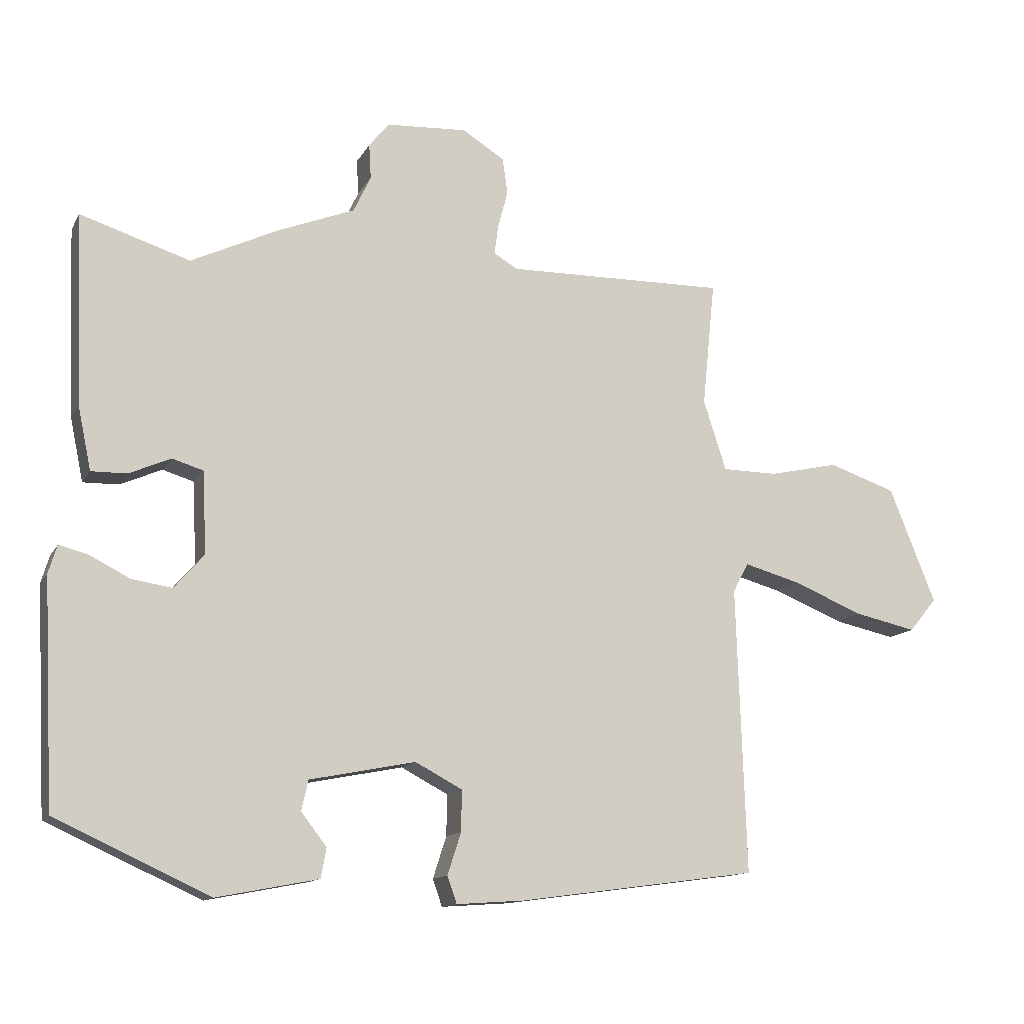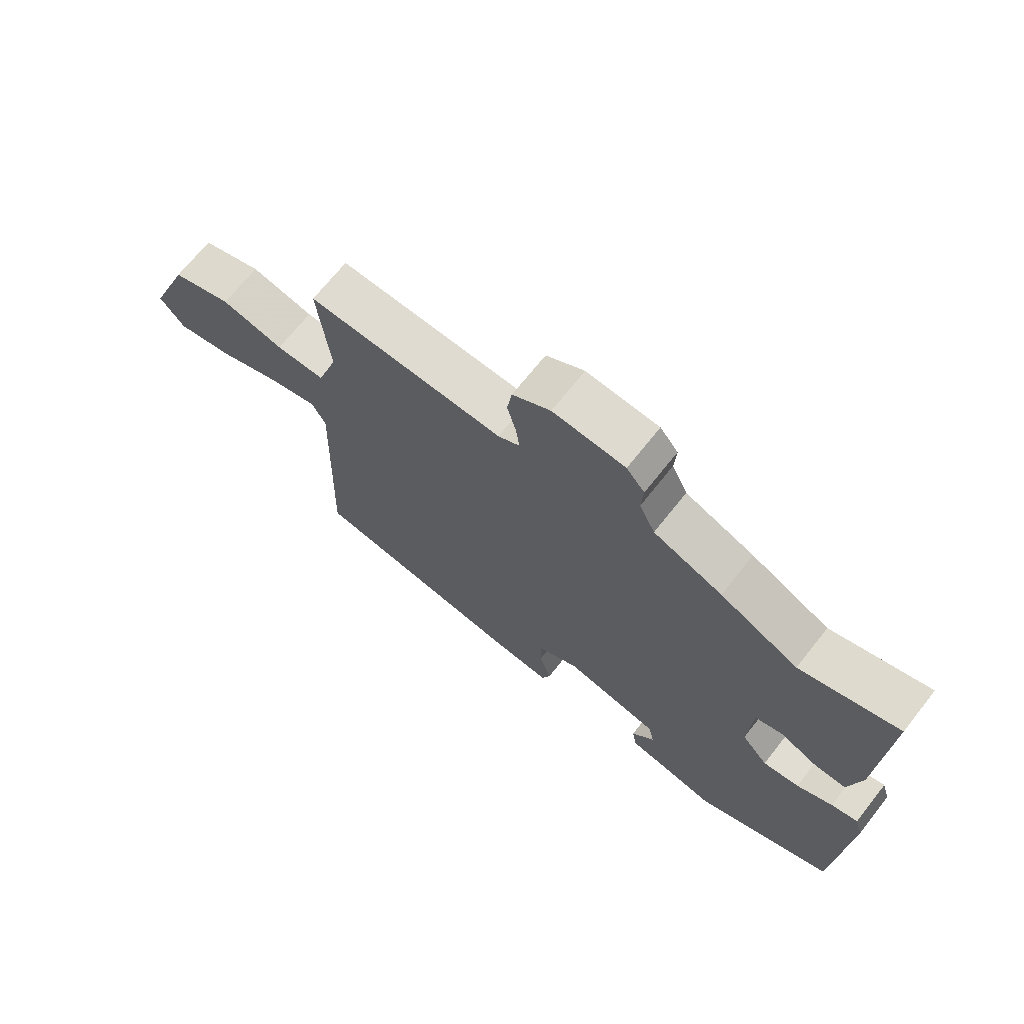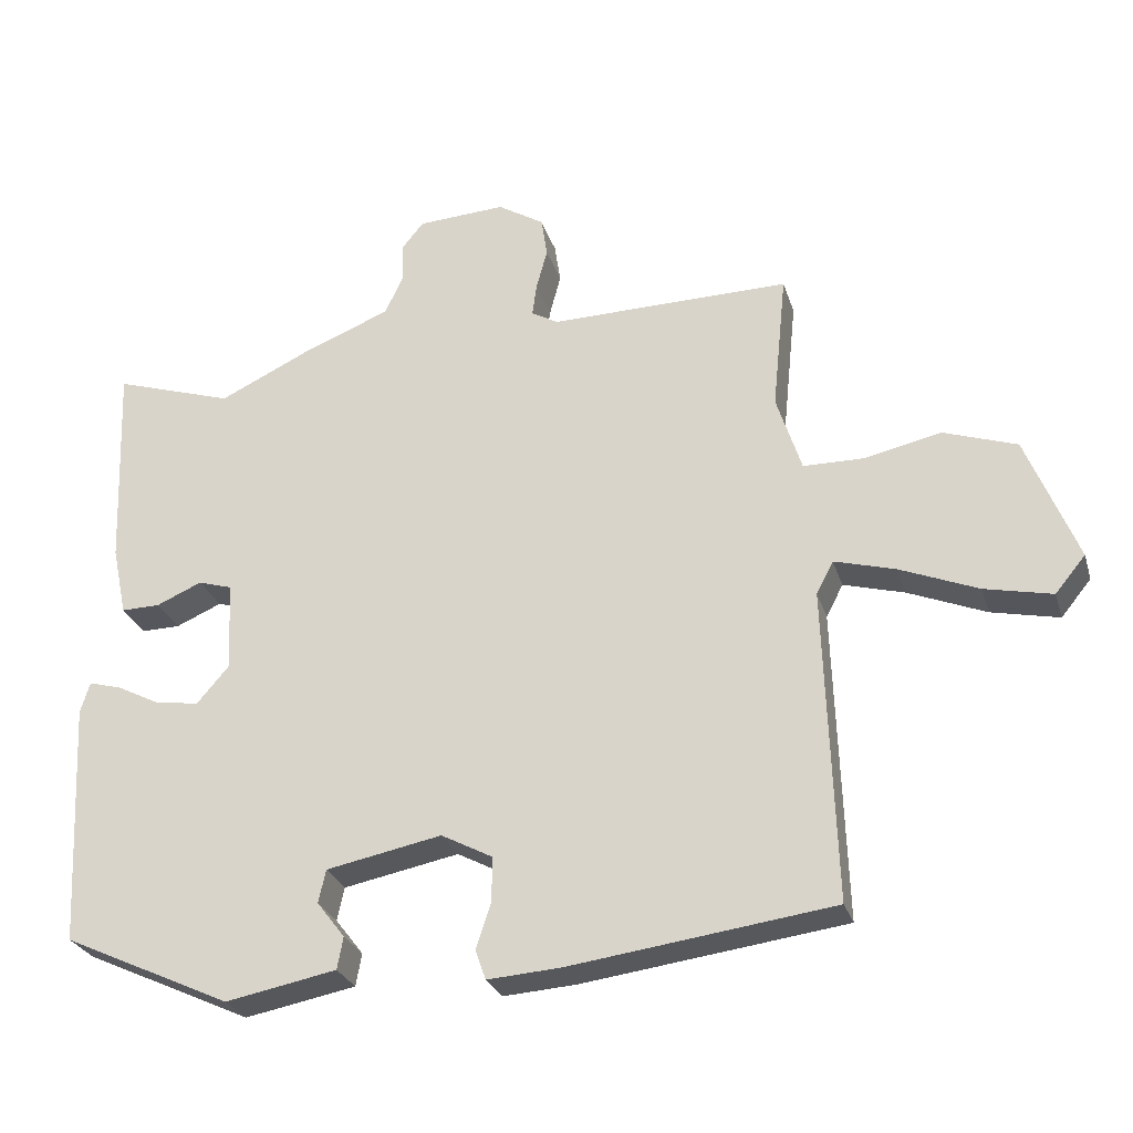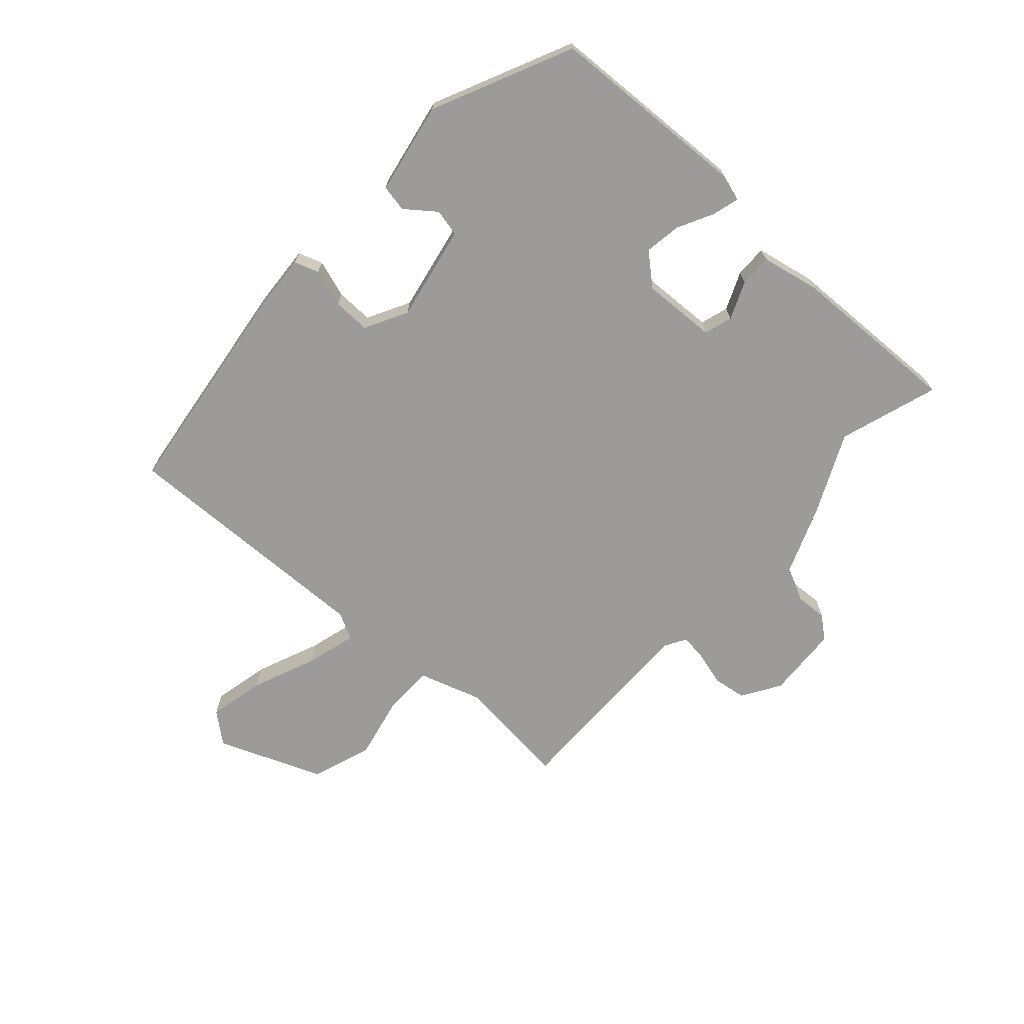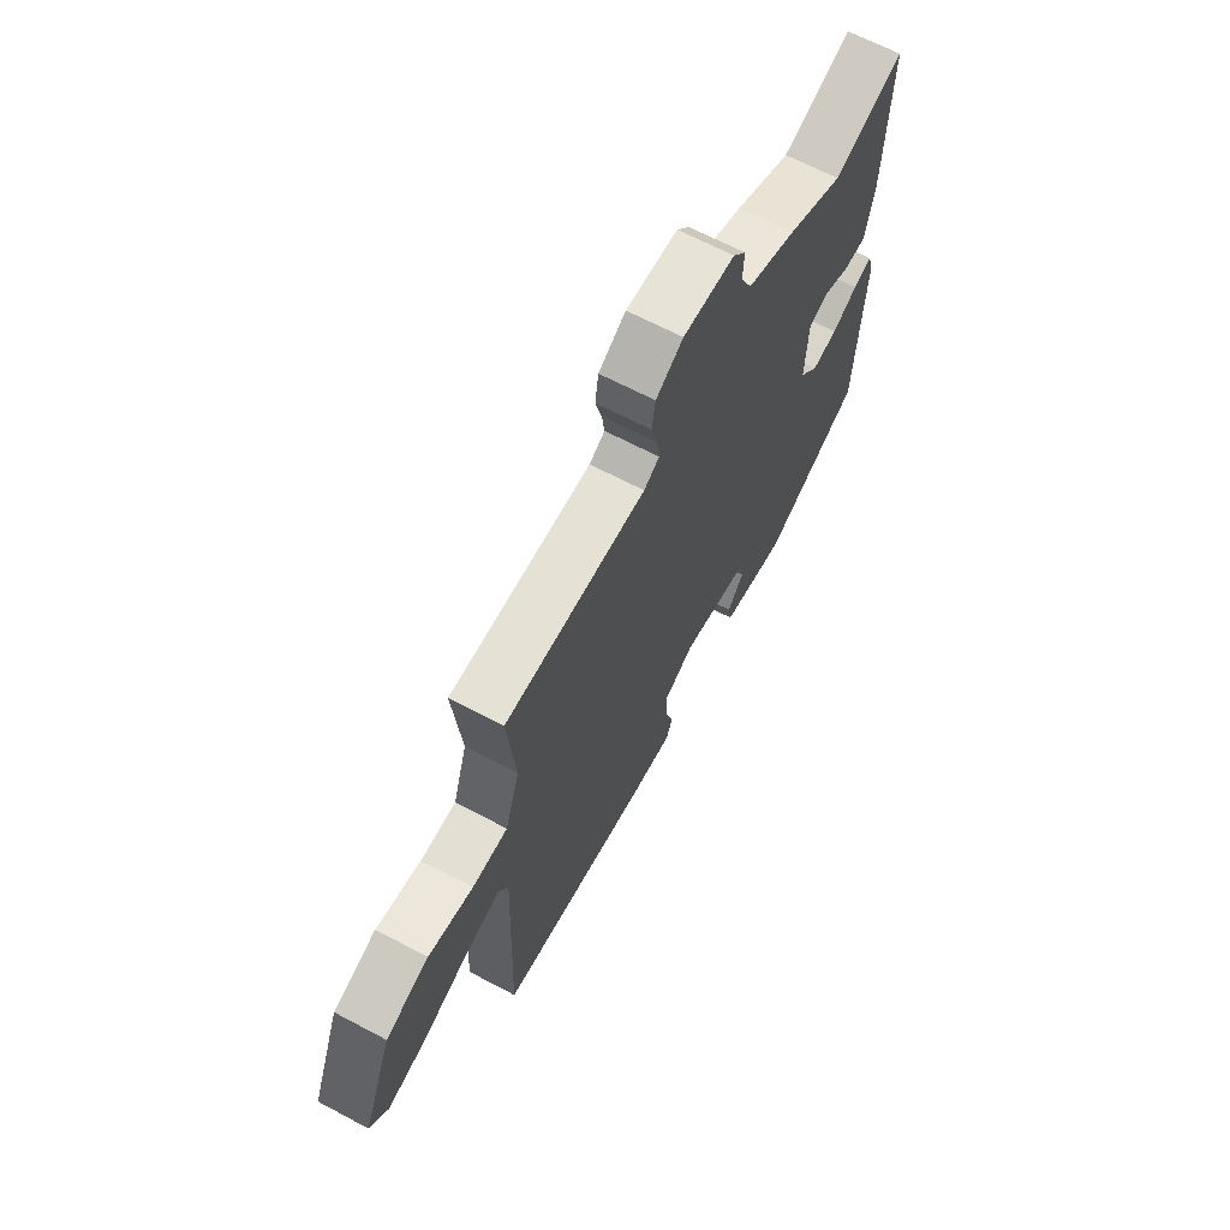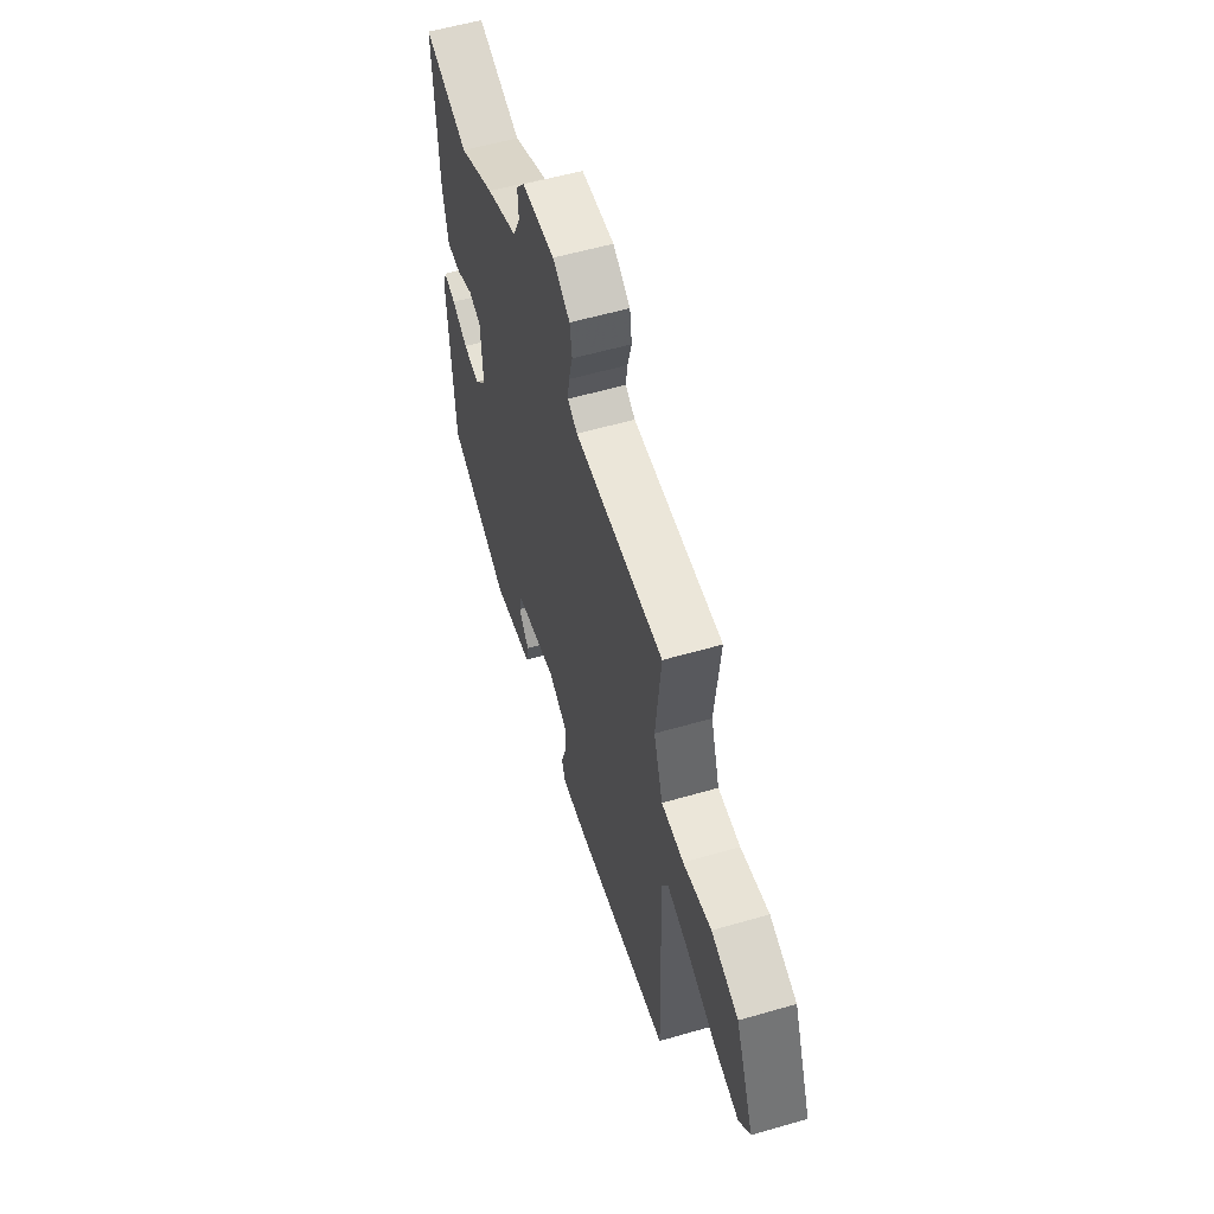
<metadata>
{"format":"obj","ext":"obj","renderer":"f3d","projection":"perspective","resolution":1024,"background":"white","views":[{"elev":-12.9,"azim":-19.2,"up":"+Z"},{"elev":69.5,"azim":-141.6,"up":"+Z"},{"elev":-27.3,"azim":15.8,"up":"+Z"},{"elev":-69.9,"azim":-132.3,"up":"+Y"},{"elev":65.9,"azim":118.0,"up":"+Z"},{"elev":56.6,"azim":73.1,"up":"+Z"}]}
</metadata>
<code>
v 0.516 0.07 -0.408
v 0.159 0.07 -0.456
v 0.059 0.07 -0.463
v 0.045 0.07 -0.423
v 0.065 0.07 -0.361
v 0.066 0.07 -0.3
v -0.004 0.07 -0.263
v -0.161 0.07 -0.294
v -0.171 0.07 -0.339
v -0.133 0.07 -0.388
v -0.141 0.07 -0.432
v -0.292 0.07 -0.461
v -0.521 0.07 -0.356
v -0.538 0.07 -0.023
v -0.525 0.07 0.019
v -0.481 0.07 0.007
v -0.422 0.07 -0.023
v -0.362 0.07 -0.032
v -0.318 0.07 0.019
v -0.324 0.07 0.141
v -0.37 0.07 0.155
v -0.432 0.07 0.128
v -0.485 0.07 0.127
v -0.505 0.07 0.222
v -0.516 0.07 0.505
v -0.353 0.07 0.453
v -0.223 0.07 0.515
v -0.109 0.07 0.56
v -0.083 0.07 0.615
v -0.086 0.07 0.667
v -0.056 0.07 0.704
v 0.064 0.07 0.711
v 0.127 0.07 0.672
v 0.135 0.07 0.618
v 0.12 0.07 0.562
v 0.114 0.07 0.518
v 0.15 0.07 0.497
v 0.477 0.07 0.502
v 0.458 0.07 0.315
v 0.492 0.07 0.21
v 0.574 0.07 0.209
v 0.678 0.07 0.232
v 0.778 0.07 0.198
v 0.847 0.07 0.026
v 0.806 0.07 -0.024
v 0.714 0.07 -0.004
v 0.608 0.07 0.039
v 0.525 0.07 0.062
v 0.502 0.07 0.018
v 0.516 0 -0.408
v 0.159 0 -0.456
v 0.059 0 -0.463
v 0.045 0 -0.423
v 0.065 0 -0.361
v 0.066 0 -0.3
v -0.004 0 -0.263
v -0.161 0 -0.294
v -0.171 0 -0.339
v -0.133 0 -0.388
v -0.141 0 -0.432
v -0.292 0 -0.461
v -0.521 0 -0.356
v -0.538 0 -0.023
v -0.525 0 0.019
v -0.481 0 0.007
v -0.422 0 -0.023
v -0.362 0 -0.032
v -0.318 0 0.019
v -0.324 0 0.141
v -0.37 0 0.155
v -0.432 0 0.128
v -0.485 0 0.127
v -0.505 0 0.222
v -0.516 0 0.505
v -0.353 0 0.453
v -0.223 0 0.515
v -0.109 0 0.56
v -0.083 0 0.615
v -0.086 0 0.667
v -0.056 0 0.704
v 0.064 0 0.711
v 0.127 0 0.672
v 0.135 0 0.618
v 0.12 0 0.562
v 0.114 0 0.518
v 0.15 0 0.497
v 0.477 0 0.502
v 0.458 0 0.315
v 0.492 0 0.21
v 0.574 0 0.209
v 0.678 0 0.232
v 0.778 0 0.198
v 0.847 0 0.026
v 0.806 0 -0.024
v 0.714 0 -0.004
v 0.608 0 0.039
v 0.525 0 0.062
v 0.502 0 0.018
f 45 46 47
f 44 45 47
f 43 44 47
f 42 43 47
f 41 42 47
f 40 41 47 48
f 39 40 48 49
f 37 38 39
f 49 1 2
f 39 49 2
f 37 39 2
f 36 37 2
f 33 34 35
f 32 33 35
f 31 32 35
f 30 31 35
f 29 30 35
f 28 29 35 36
f 28 36 2
f 27 28 2
f 26 27 2
f 24 25 26
f 23 24 26
f 22 23 26
f 21 22 26
f 15 16 17
f 14 15 17
f 13 14 17
f 12 13 17
f 11 12 17
f 10 11 17
f 9 10 17
f 8 9 17 18
f 7 8 18 19
f 2 3 4 5
f 2 5 6
f 26 2 6
f 20 21 26
f 20 26 6 7
f 7 19 20
f 96 95 94
f 96 94 93
f 96 93 92
f 96 92 91
f 96 91 90
f 97 96 90 89
f 98 97 89 88
f 88 87 86
f 51 50 98
f 51 98 88
f 51 88 86
f 51 86 85
f 84 83 82
f 84 82 81
f 84 81 80
f 84 80 79
f 84 79 78
f 85 84 78 77
f 51 85 77
f 51 77 76
f 51 76 75
f 75 74 73
f 75 73 72
f 75 72 71
f 75 71 70
f 66 65 64
f 66 64 63
f 66 63 62
f 66 62 61
f 66 61 60
f 66 60 59
f 66 59 58
f 67 66 58 57
f 68 67 57 56
f 54 53 52 51
f 55 54 51
f 55 51 75
f 75 70 69
f 56 55 75 69
f 69 68 56
f 1 50 51 2
f 2 51 52 3
f 3 52 53 4
f 4 53 54 5
f 5 54 55 6
f 6 55 56 7
f 7 56 57 8
f 8 57 58 9
f 9 58 59 10
f 10 59 60 11
f 11 60 61 12
f 12 61 62 13
f 13 62 63 14
f 14 63 64 15
f 15 64 65 16
f 16 65 66 17
f 17 66 67 18
f 18 67 68 19
f 19 68 69 20
f 20 69 70 21
f 21 70 71 22
f 22 71 72 23
f 23 72 73 24
f 24 73 74 25
f 25 74 75 26
f 26 75 76 27
f 27 76 77 28
f 28 77 78 29
f 29 78 79 30
f 30 79 80 31
f 31 80 81 32
f 32 81 82 33
f 33 82 83 34
f 34 83 84 35
f 35 84 85 36
f 36 85 86 37
f 37 86 87 38
f 38 87 88 39
f 39 88 89 40
f 40 89 90 41
f 41 90 91 42
f 42 91 92 43
f 43 92 93 44
f 44 93 94 45
f 45 94 95 46
f 46 95 96 47
f 47 96 97 48
f 48 97 98 49
f 49 98 50 1

</code>
